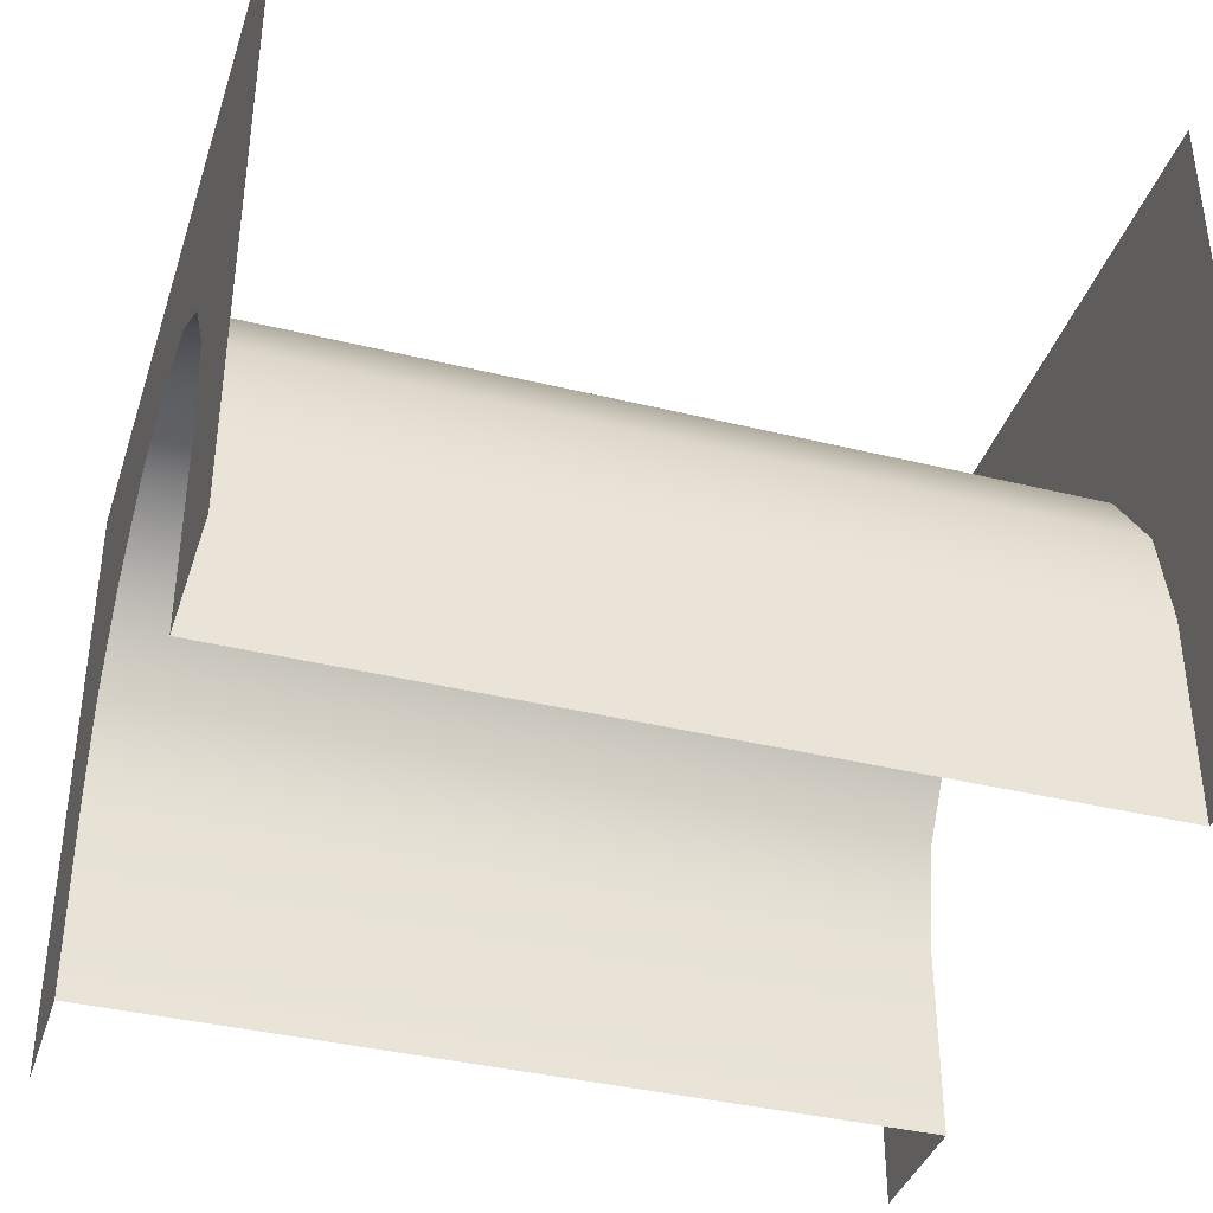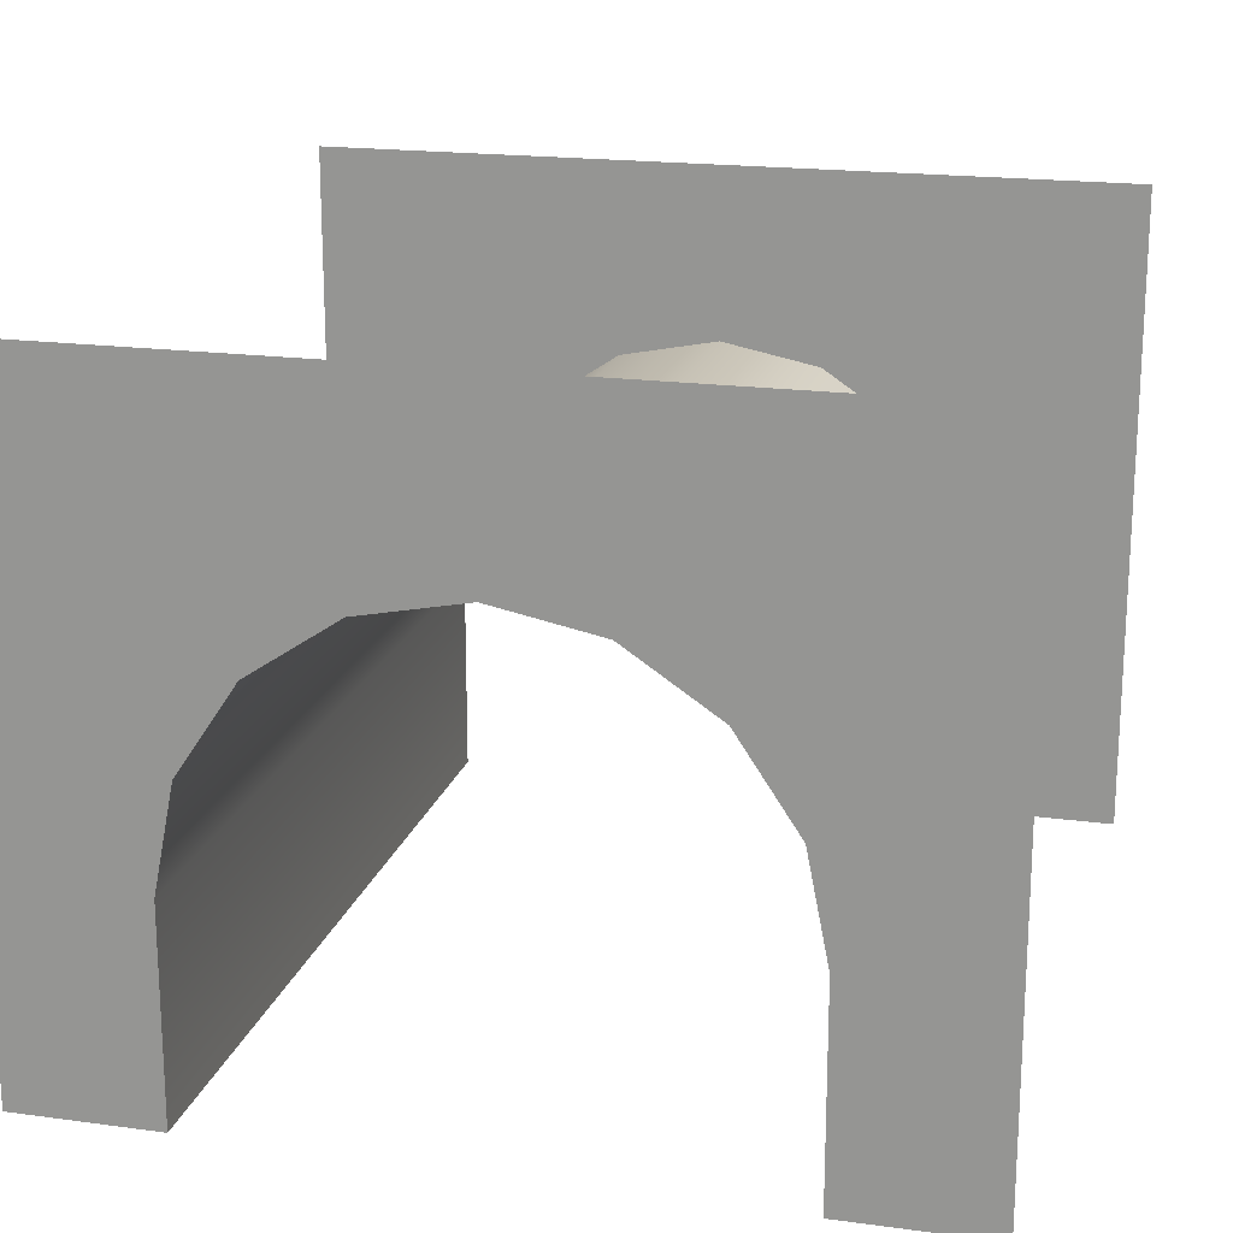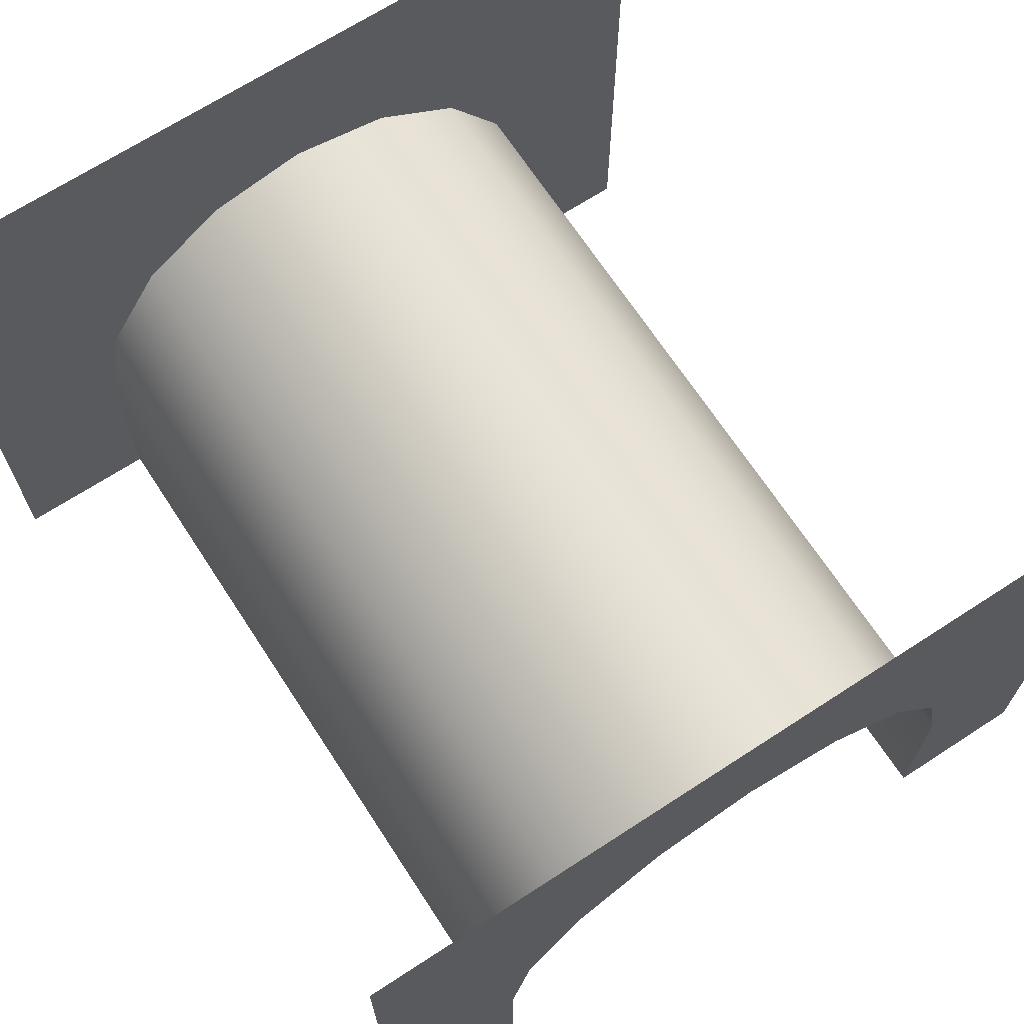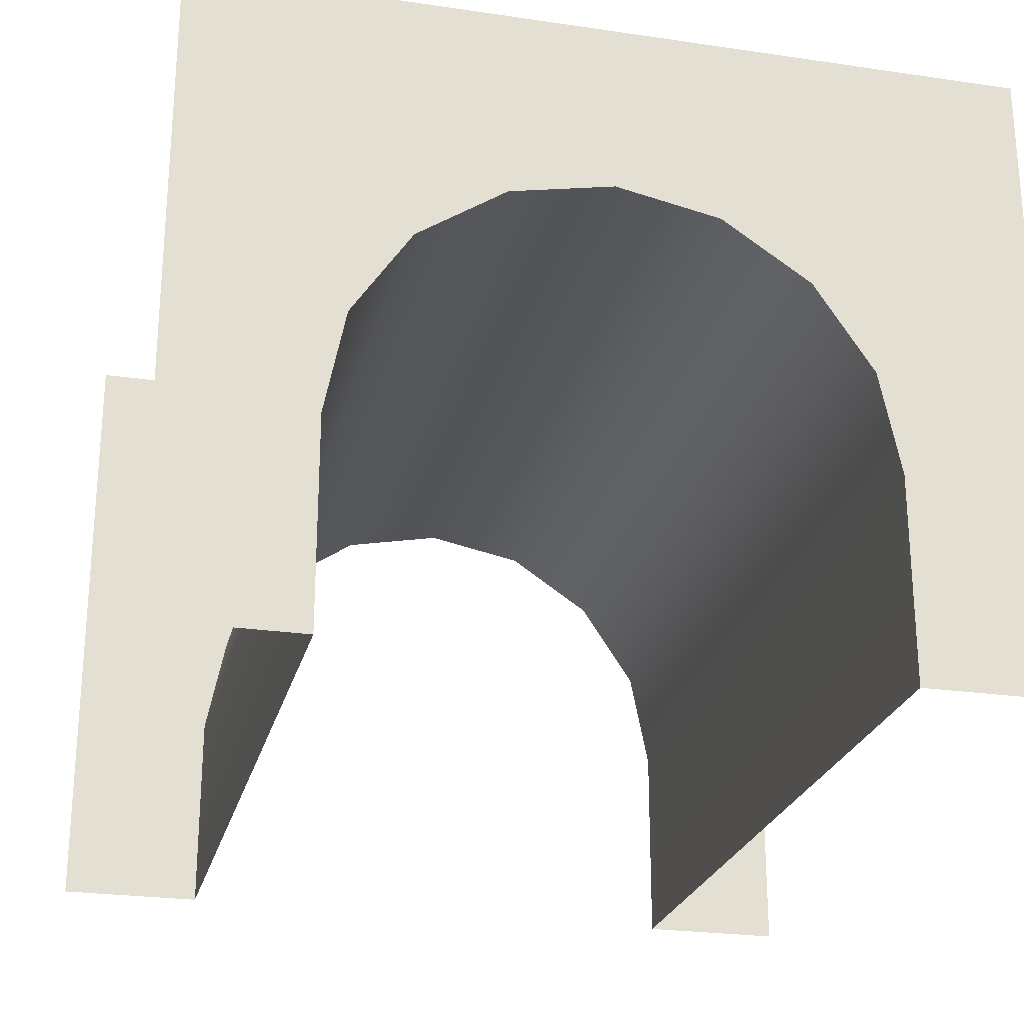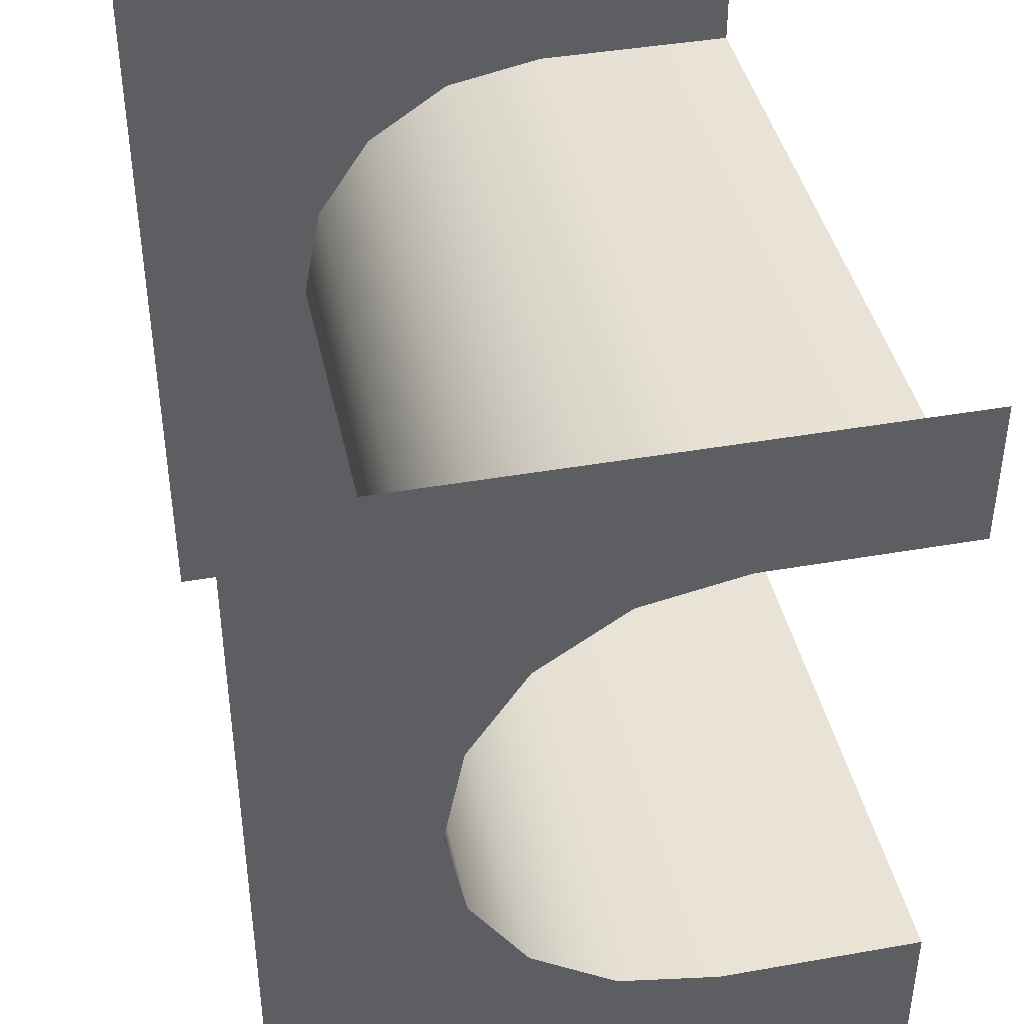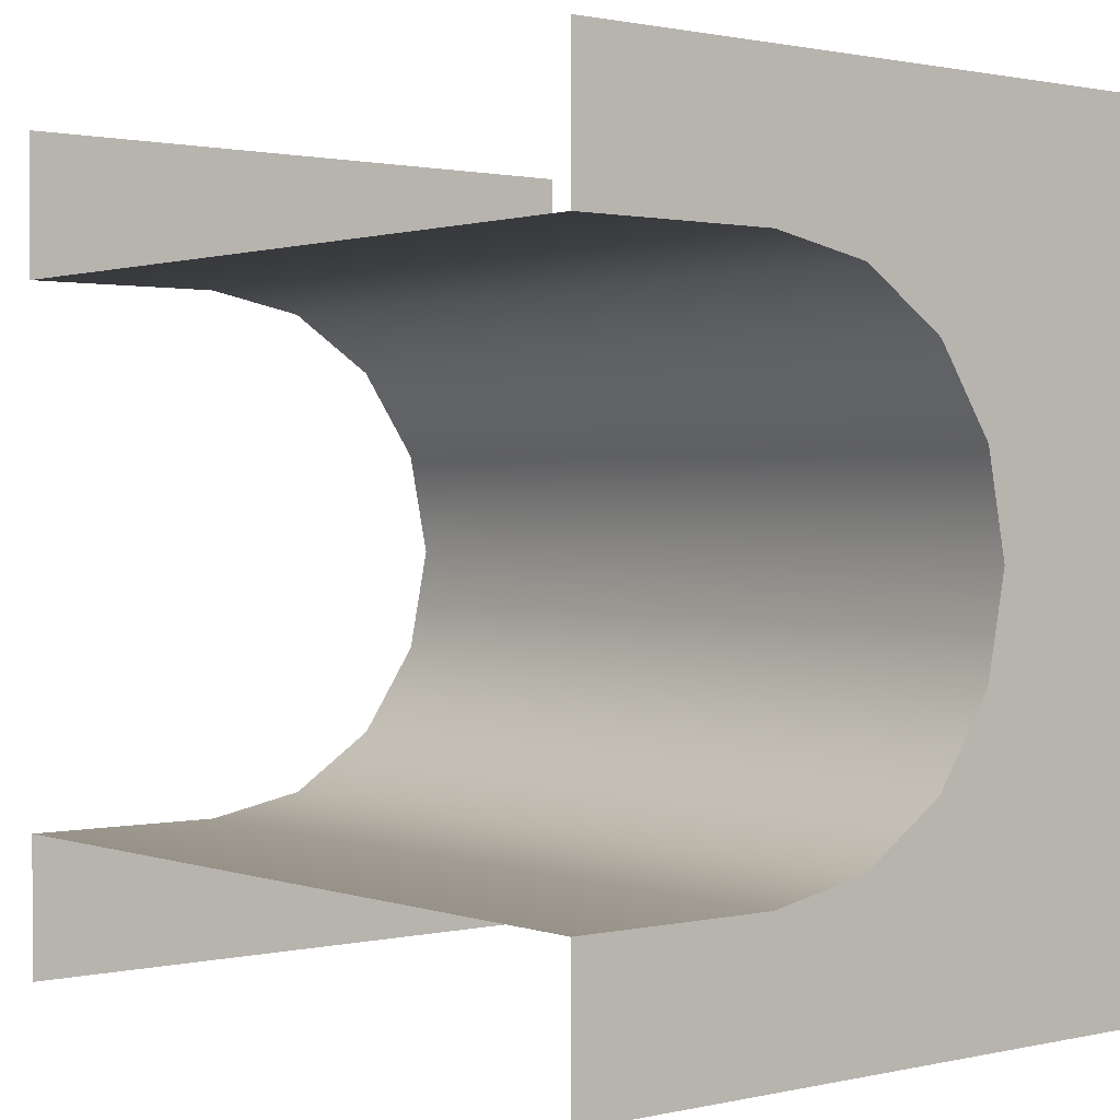
<metadata>
{"format":"obj","ext":"obj","renderer":"f3d","projection":"perspective","resolution":1024,"background":"white","views":[{"elev":-38.2,"azim":-17.3,"up":"+Y"},{"elev":19.1,"azim":-75.7,"up":"+Y"},{"elev":68.2,"azim":-123.1,"up":"+Y"},{"elev":-24.7,"azim":-103.5,"up":"+Y"},{"elev":41.6,"azim":-102.0,"up":"+Z"},{"elev":1.2,"azim":50.9,"up":"+Z"}]}
</metadata>
<code>
o Bridge_Cube.003
v -2 1 2
v -2 3.15 2
v -2 1 -2
v -2 3.15 -2
v 2 1 2
v 2 3.15 2
v 2 1 -2
v 2 3.15 -2
v 2 1 1.3
v -2 1 1.3
v 2 1.497 -1.201
v -2 1.497 -1.201
v 2 2.201 -0.4975
v -2 2.201 -0.4975
v 2 1.919 -0.9192
v -2 1.919 -0.9192
v 2 2.3 -0
v -2 2.3 -0
v 2 1 -1.3
v -2 1 -1.3
v 2 1.497 1.201
v -2 1.497 1.201
v 2 2.201 0.4975
v -2 2.201 0.4975
v 2 1.919 0.9192
v -2 1.919 0.9192
v -2 0 2
v -2 0 -2
v 2 0 2
v 2 0 -2
v 2 0 1.3
v -2 -0 1.3
v 2 0 -1.3
v -2 -0 -1.3
v -2 1 1.3
v -2 1.497 1.201
v 2 1.497 -1.201
v 2 1.919 -0.9192
v 2 2.3 -0
v 2 2.201 -0.4975
v -2 2.201 -0.4975
v -2 2.3 -0
v -2 1.919 -0.9192
v -2 1.497 -1.201
v 2 1 -1.3
v -2 1 -1.3
v 2 1 1.3
v 2 1.497 1.201
v 2 1.919 0.9192
v 2 2.201 0.4975
v -2 2.201 0.4975
v -2 1.919 0.9192
v -2 -0 1.3
v 2 0 -1.3
v 2 0 1.3
v -2 -0 -1.3
f 2 4 42
f 8 6 39
f 46 28 34
f 21 10 22
f 23 26 24
f 25 22 26
f 11 16 12
f 7 54 30
f 17 24 18
f 19 12 20
f 15 14 16
f 13 18 14
f 47 32 10
f 5 31 9
f 35 27 1
f 20 33 19
f 35 1 36
f 4 3 44
f 3 46 44
f 36 1 2
f 52 36 2
f 4 44 43
f 4 43 41
f 51 52 2
f 4 41 42
f 42 51 2
f 45 7 37
f 6 5 48
f 5 9 48
f 37 7 8
f 38 37 8
f 6 48 49
f 6 49 50
f 40 38 8
f 6 50 39
f 39 40 8
f 46 3 28
f 21 47 10
f 23 25 26
f 25 21 22
f 11 15 16
f 7 45 54
f 17 23 24
f 19 11 12
f 15 13 14
f 13 17 18
f 47 55 32
f 5 29 31
f 35 53 27
f 20 56 33

</code>
